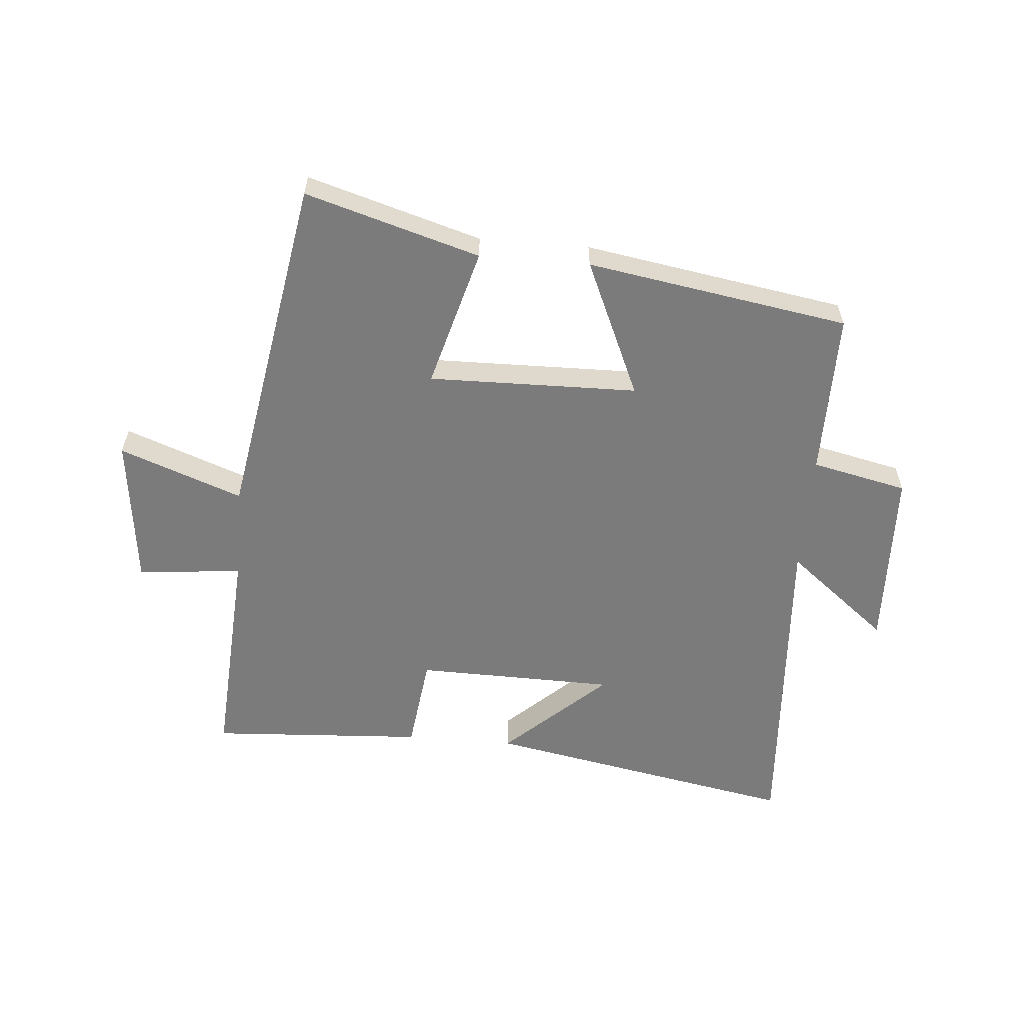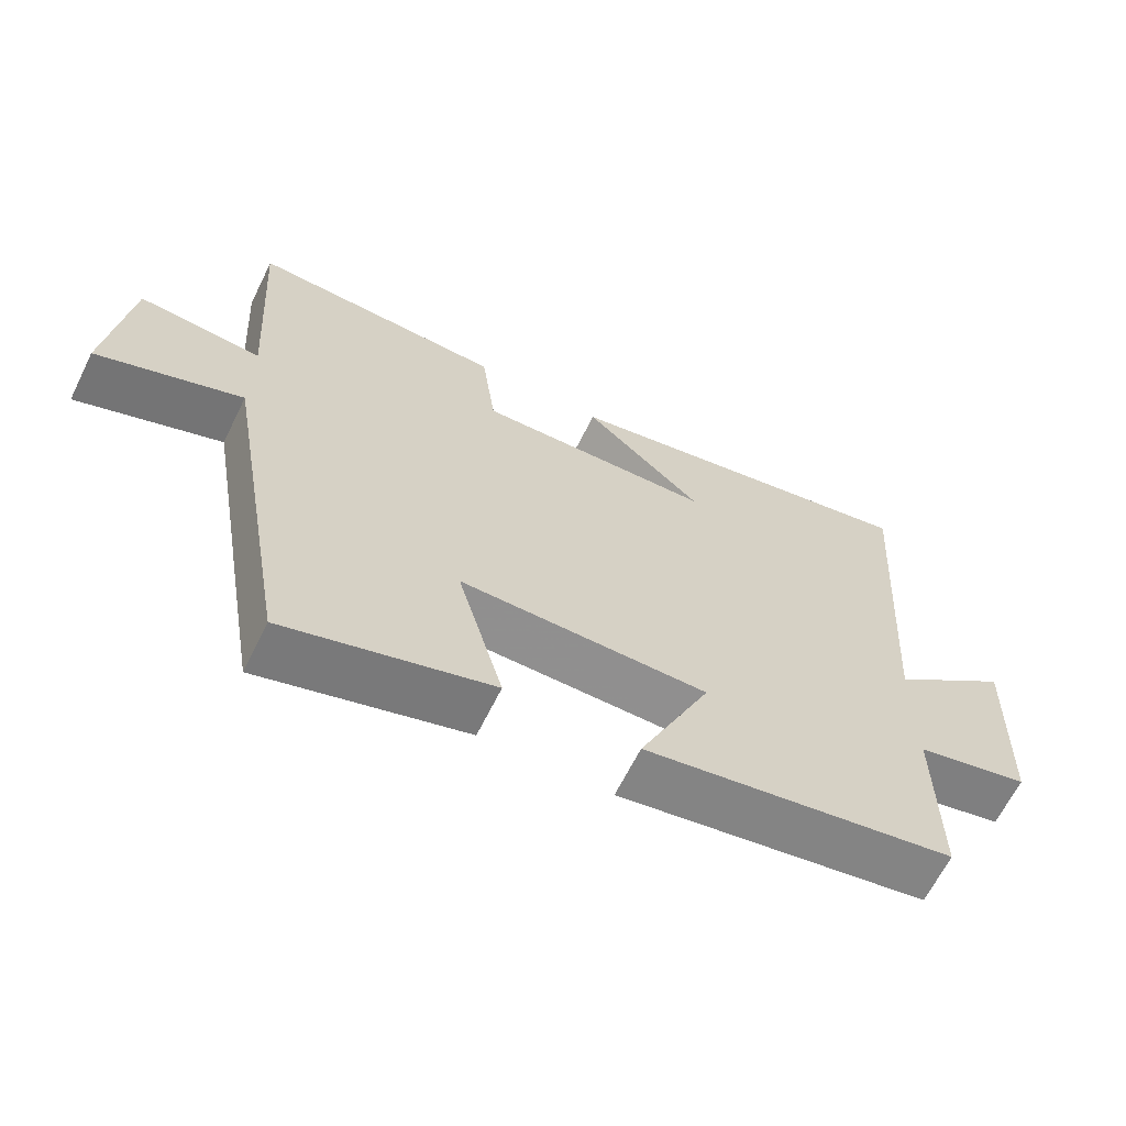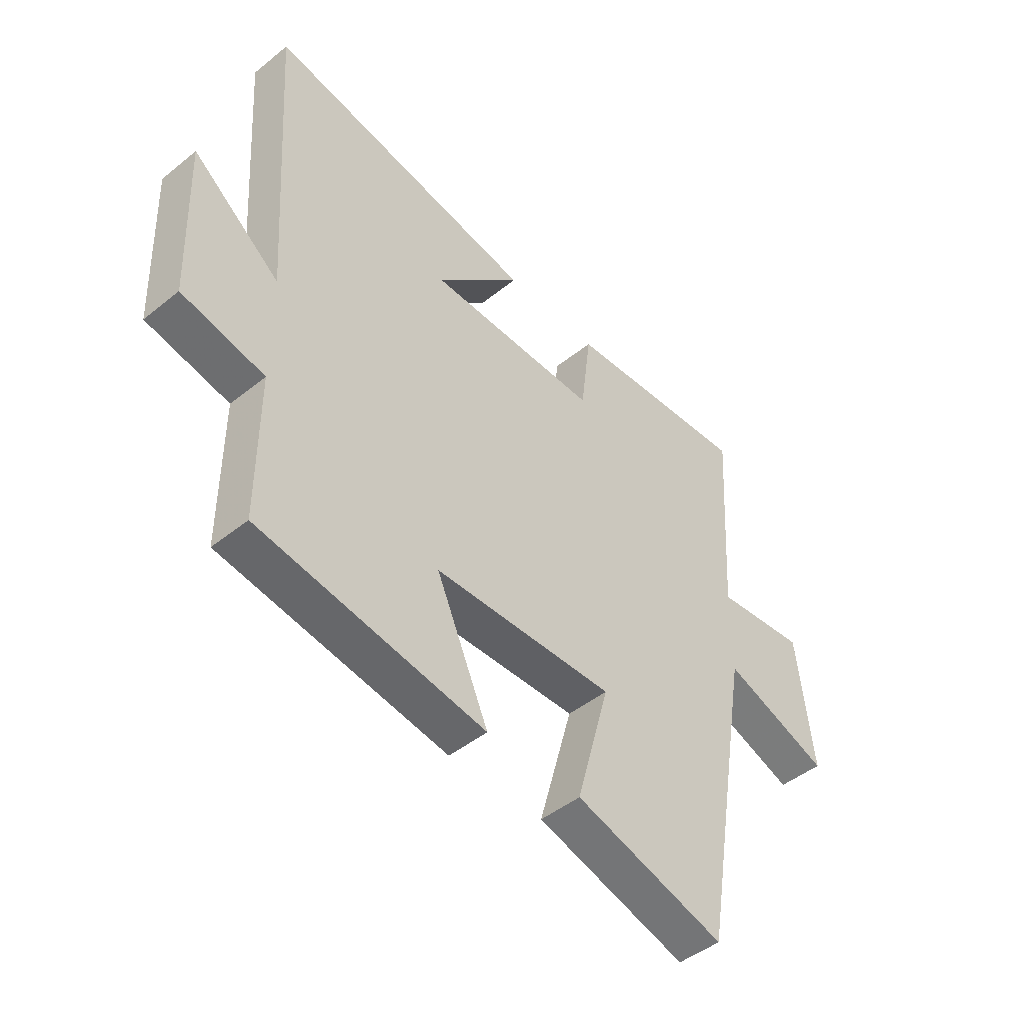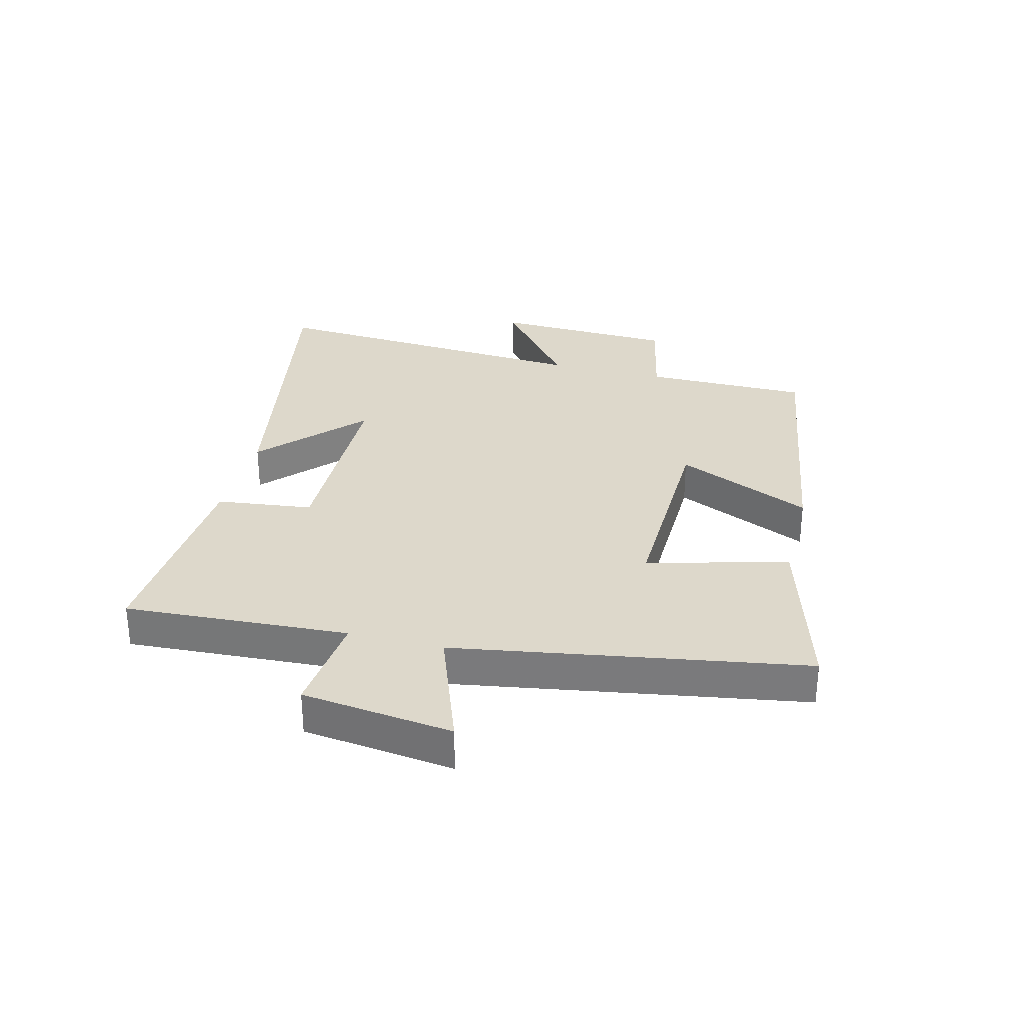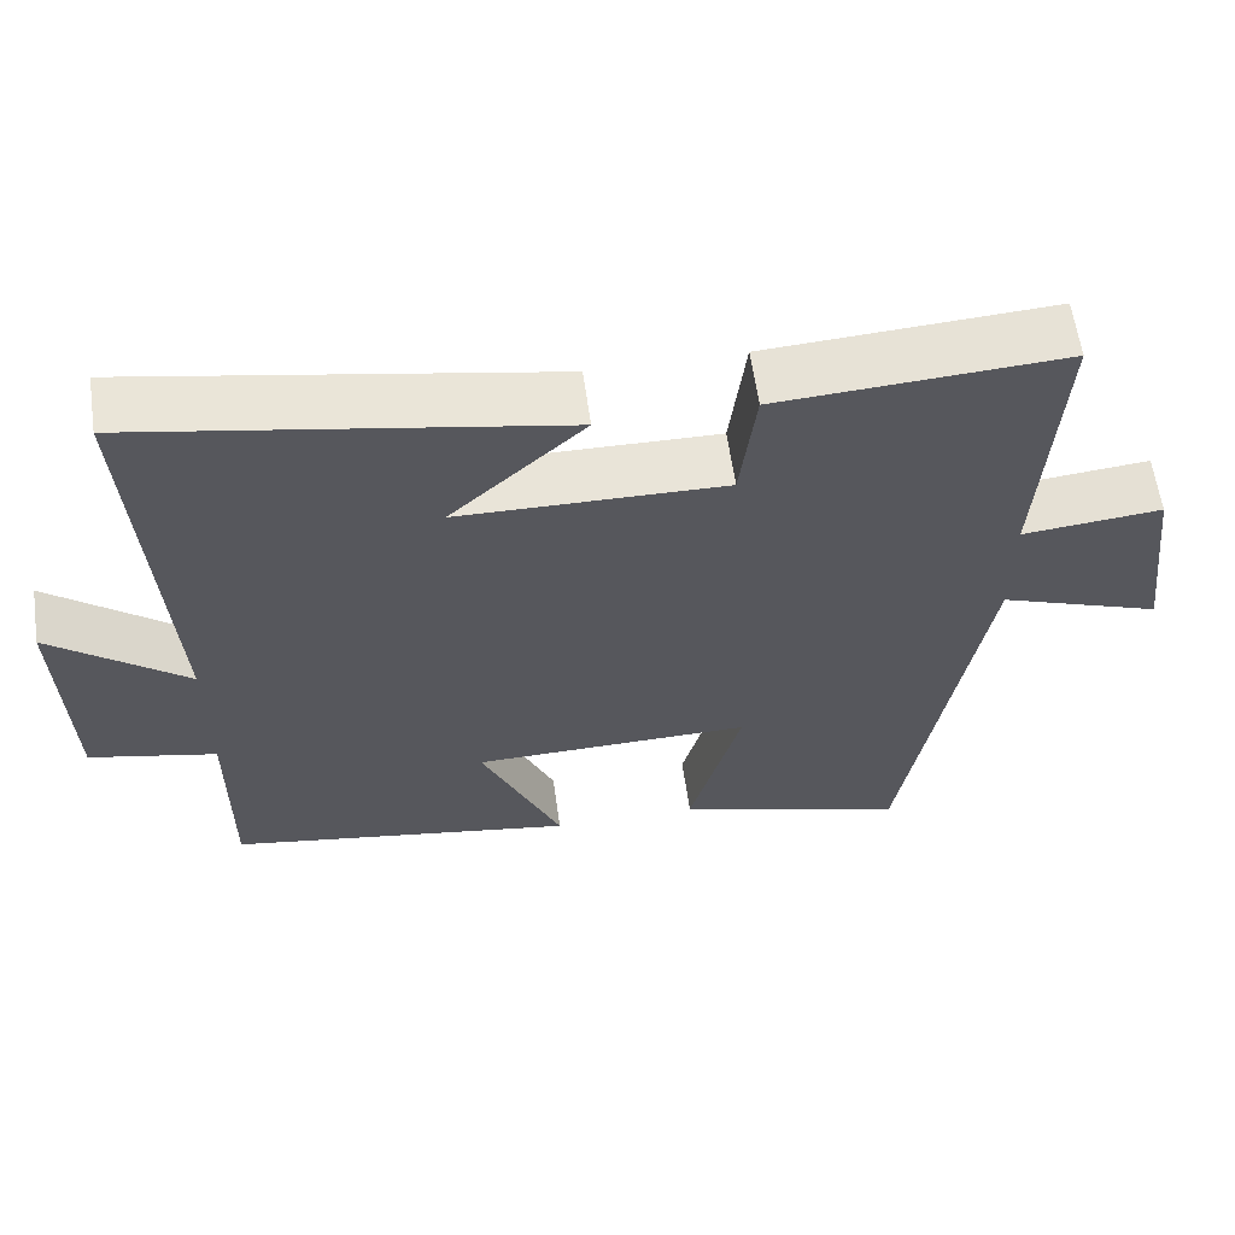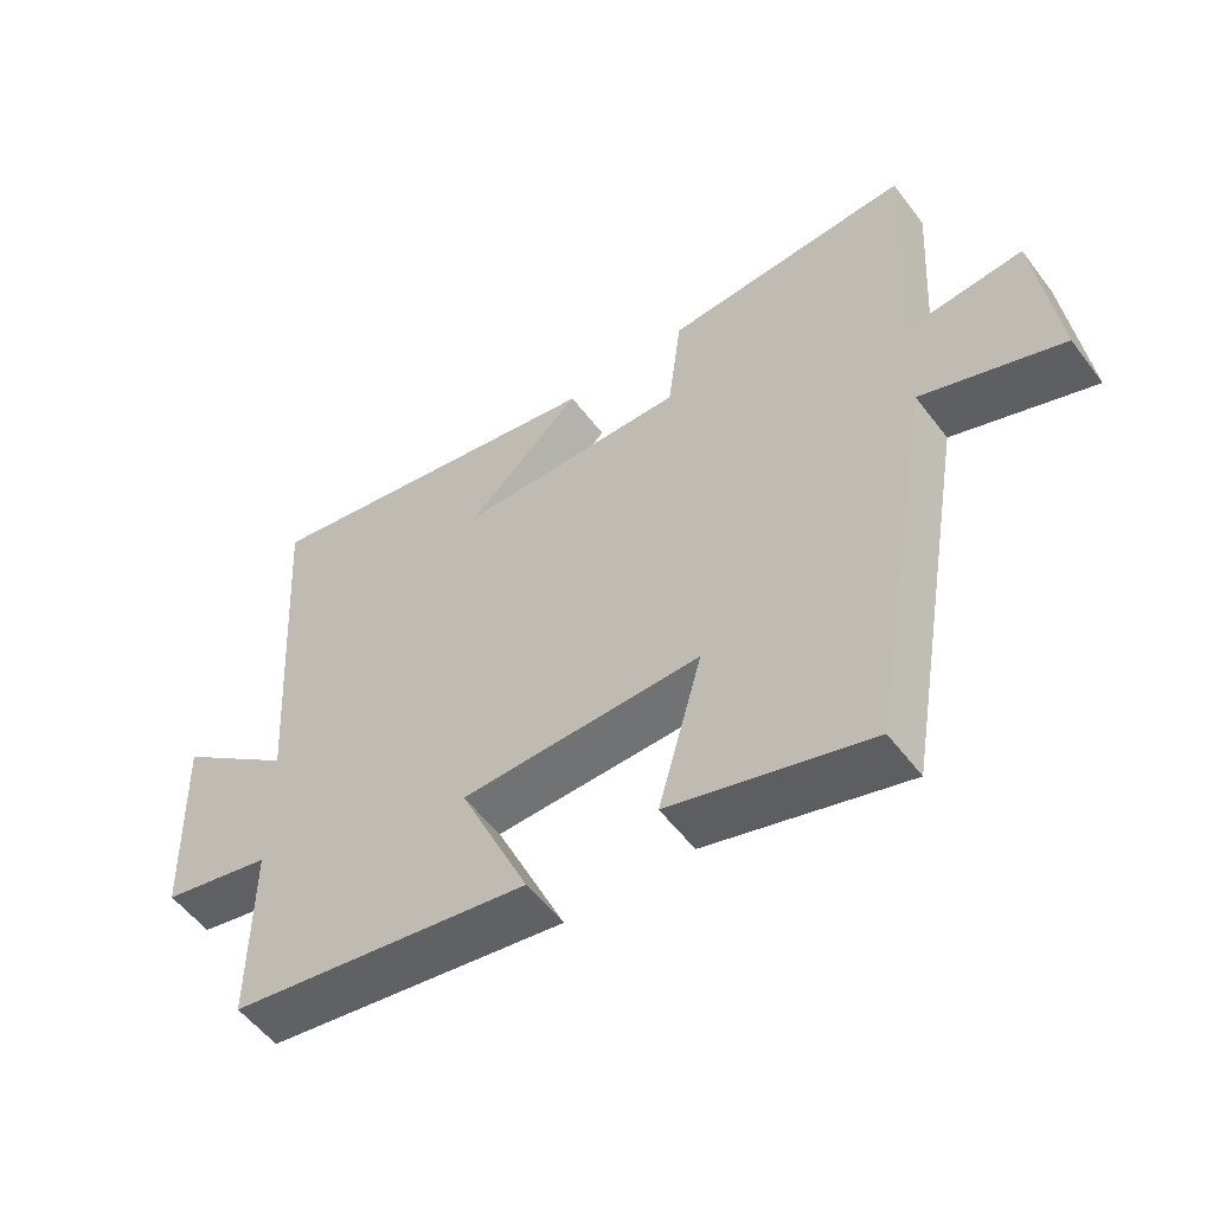
<metadata>
{"format":"obj","ext":"obj","renderer":"f3d","projection":"perspective","resolution":1024,"background":"white","views":[{"elev":-58.5,"azim":175.2,"up":"+Y"},{"elev":-65.1,"azim":153.7,"up":"+Z"},{"elev":-46.1,"azim":-47.3,"up":"+Z"},{"elev":31.1,"azim":104.5,"up":"+Y"},{"elev":60.7,"azim":-8.1,"up":"+Z"},{"elev":-54.8,"azim":36.4,"up":"+Z"}]}
</metadata>
<code>
v -0.535 0.07 0.597
v -0.016 0.07 0.5
v -0.182 0.07 0.347
v 0.148 0.07 0.341
v 0.168 0.07 0.5
v 0.523 0.07 0.521
v 0.5 0.07 0.15
v 0.673 0.07 0.167
v 0.703 0.07 -0.083
v 0.5 0.07 -0.008
v 0.402 0.07 -0.585
v 0.114 0.07 -0.5
v 0.178 0.07 -0.268
v -0.168 0.07 -0.274
v -0.068 0.07 -0.5
v -0.501 0.07 -0.429
v -0.5 0.07 -0.156
v -0.658 0.07 -0.121
v -0.668 0.07 0.181
v -0.5 0.07 0.046
v -0.535 0 0.597
v -0.016 0 0.5
v -0.182 0 0.347
v 0.148 0 0.341
v 0.168 0 0.5
v 0.523 0 0.521
v 0.5 0 0.15
v 0.673 0 0.167
v 0.703 0 -0.083
v 0.5 0 -0.008
v 0.402 0 -0.585
v 0.114 0 -0.5
v 0.178 0 -0.268
v -0.168 0 -0.274
v -0.068 0 -0.5
v -0.501 0 -0.429
v -0.5 0 -0.156
v -0.658 0 -0.121
v -0.668 0 0.181
v -0.5 0 0.046
f 17 18 19 20
f 14 15 16 17
f 13 14 17 20
f 10 11 12 13
f 10 13 20
f 7 8 9 10
f 7 10 20
f 4 5 6 7
f 3 4 7 20
f 1 2 3
f 1 3 20
f 40 39 38 37
f 37 36 35 34
f 40 37 34 33
f 33 32 31 30
f 40 33 30
f 30 29 28 27
f 40 30 27
f 27 26 25 24
f 40 27 24 23
f 23 22 21
f 40 23 21
f 1 21 22 2
f 2 22 23 3
f 3 23 24 4
f 4 24 25 5
f 5 25 26 6
f 6 26 27 7
f 7 27 28 8
f 8 28 29 9
f 9 29 30 10
f 10 30 31 11
f 11 31 32 12
f 12 32 33 13
f 13 33 34 14
f 14 34 35 15
f 15 35 36 16
f 16 36 37 17
f 17 37 38 18
f 18 38 39 19
f 19 39 40 20
f 20 40 21 1

</code>
